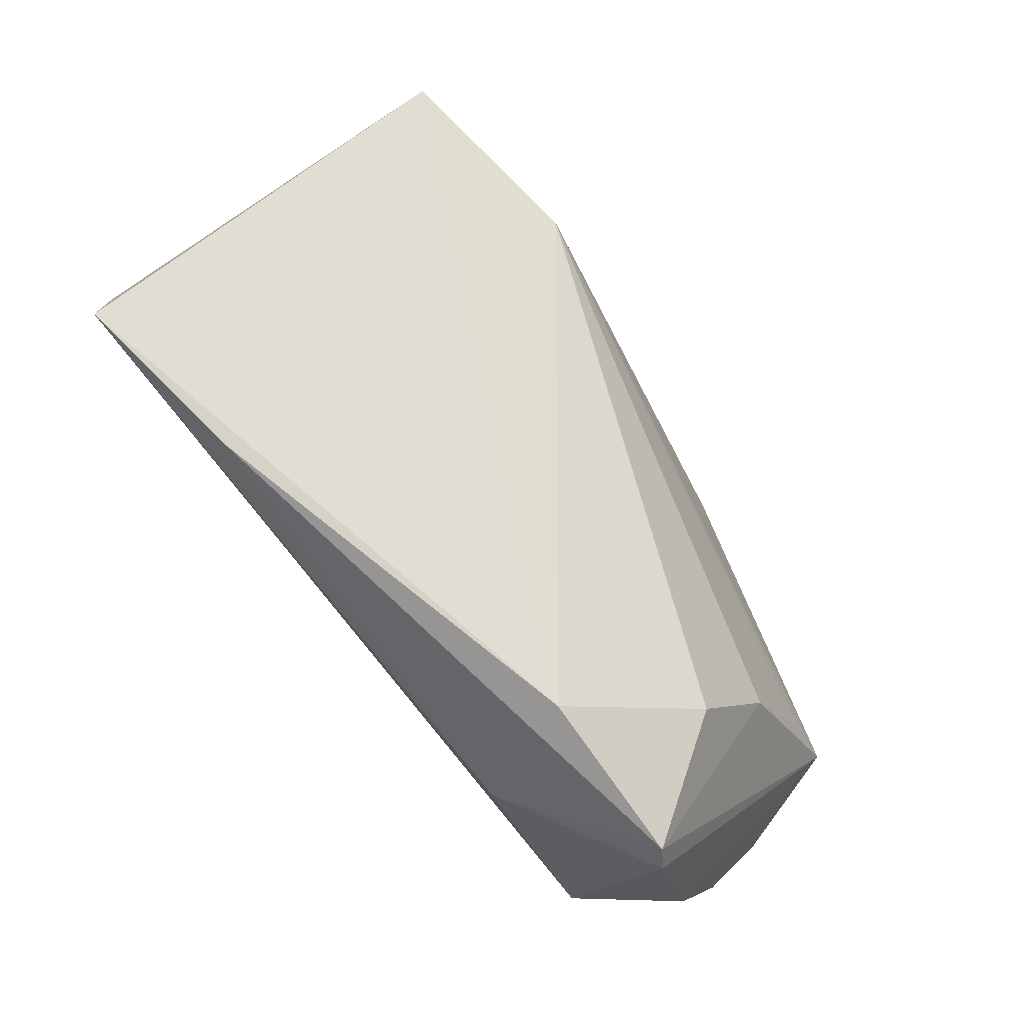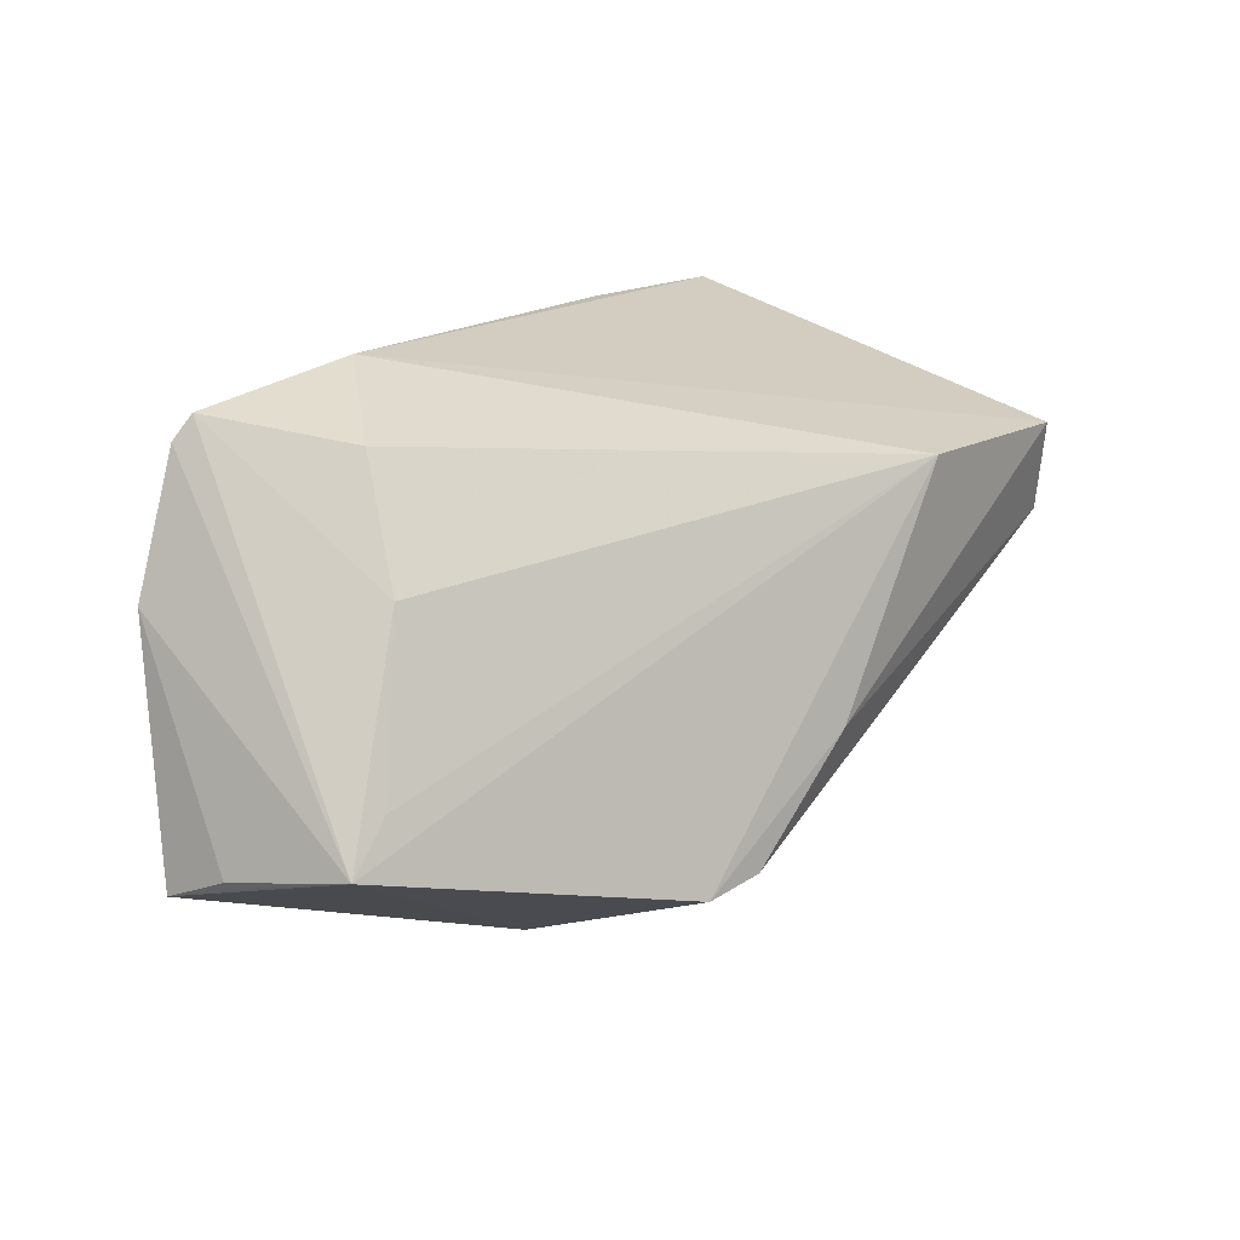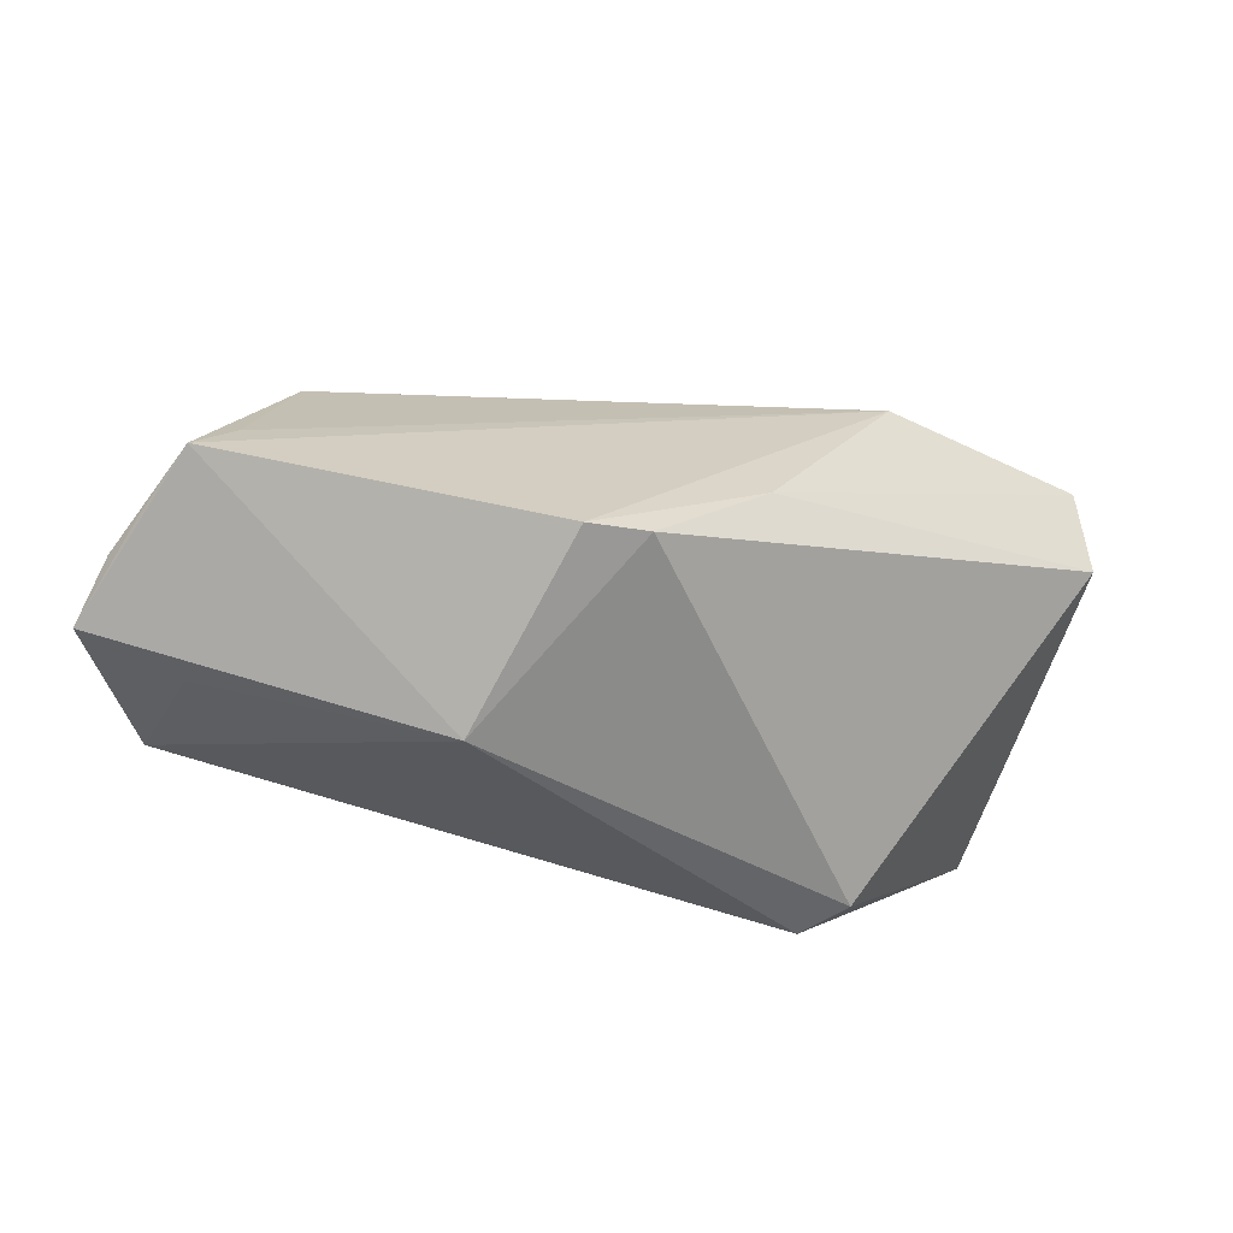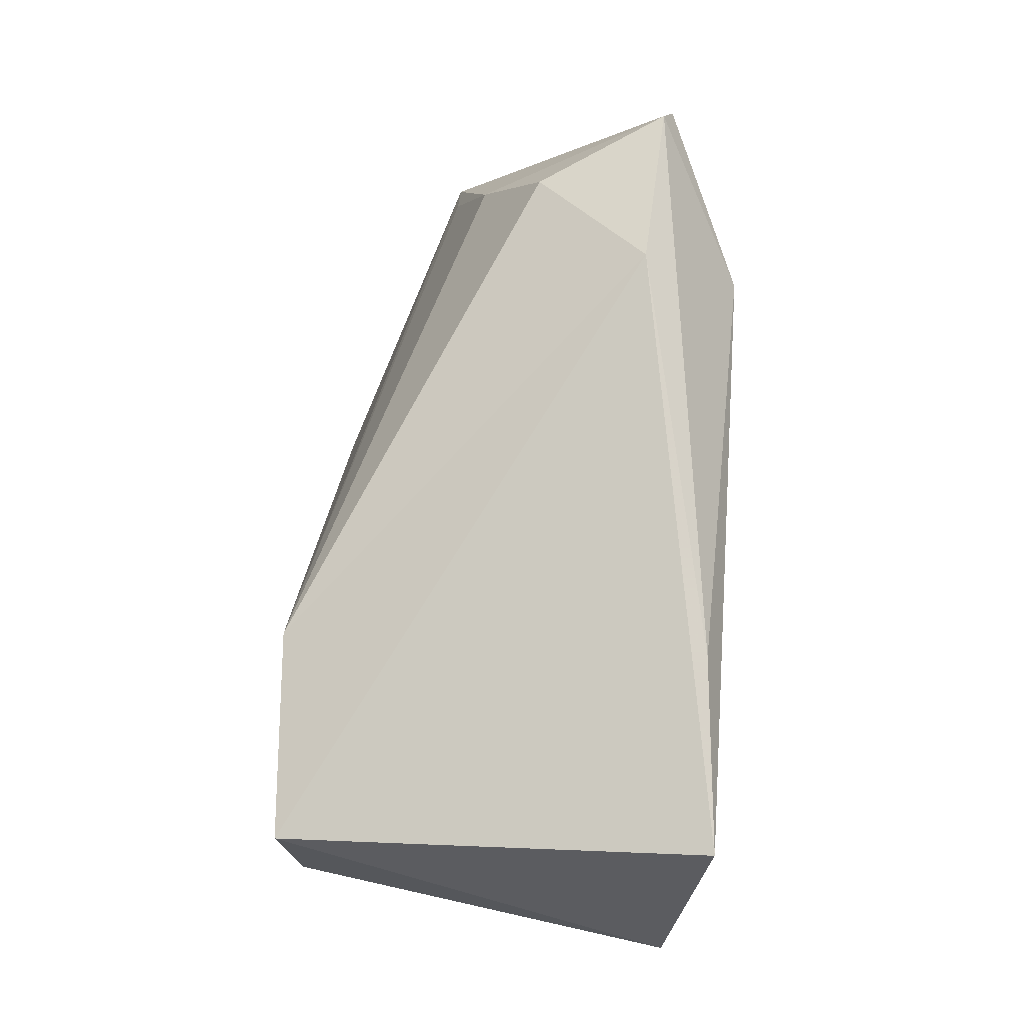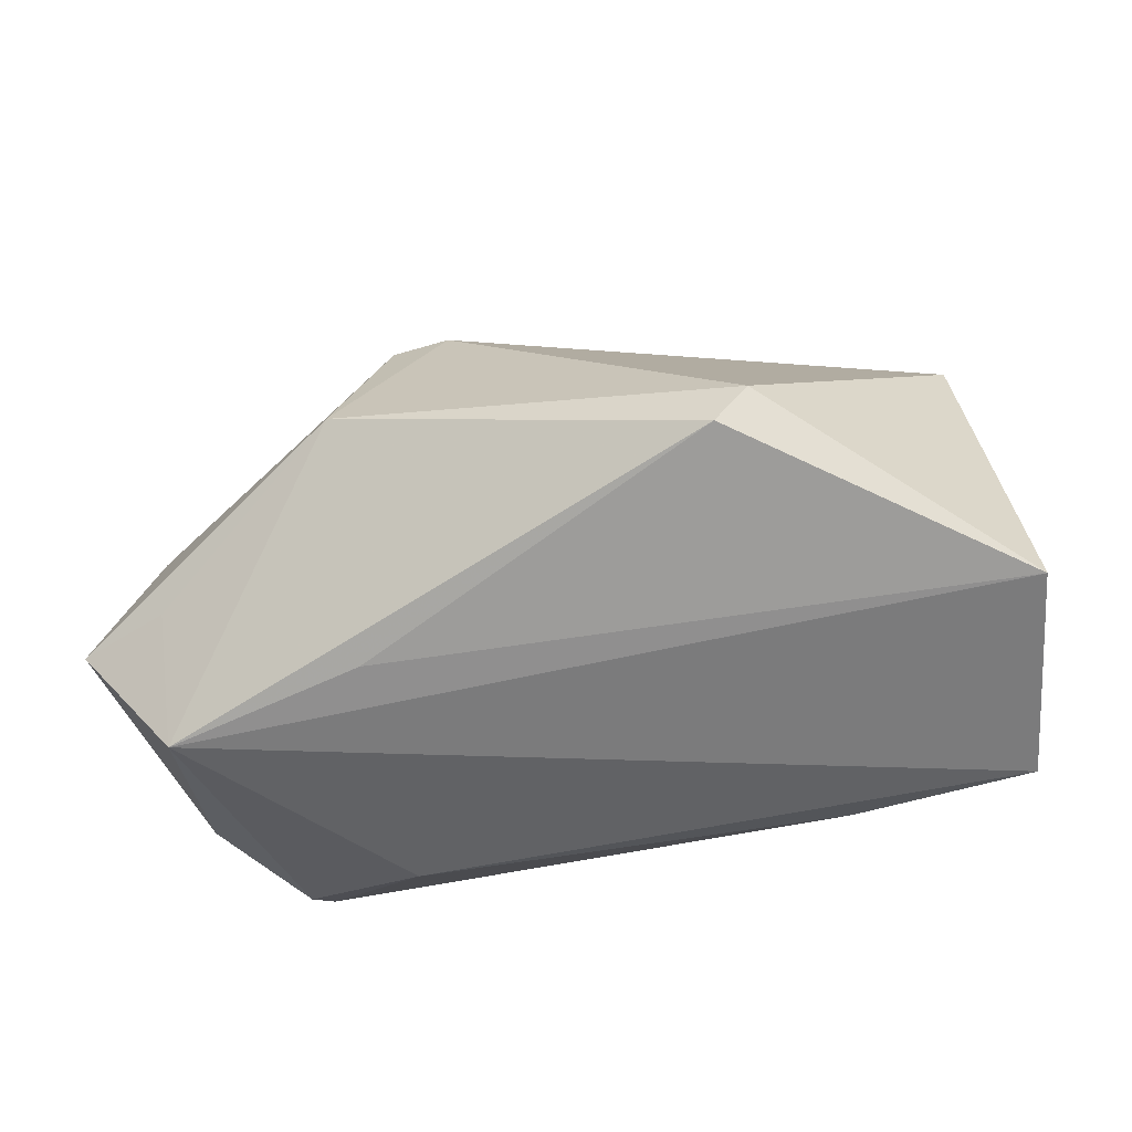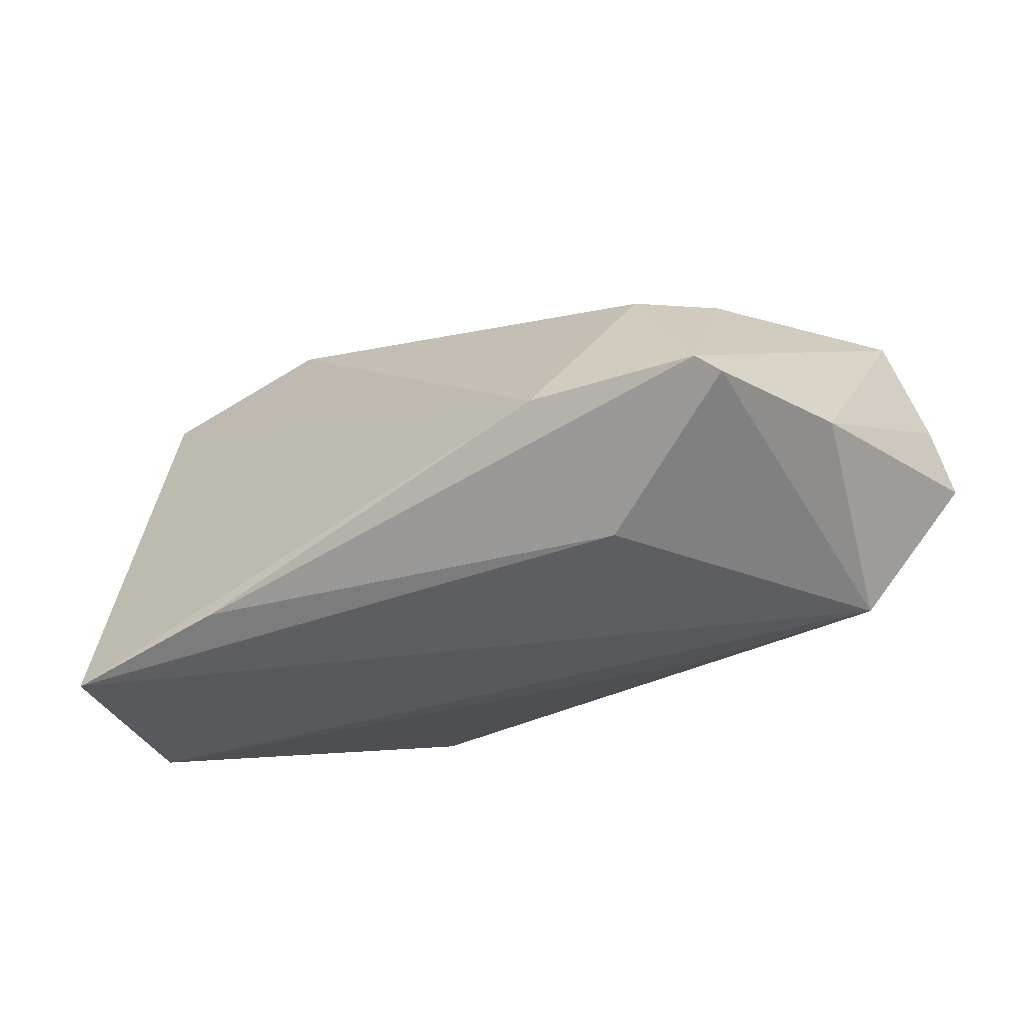
<metadata>
{"format":"obj","ext":"obj","renderer":"f3d","projection":"perspective","resolution":1024,"background":"white","views":[{"elev":79.5,"azim":-130.1,"up":"+Y"},{"elev":15.5,"azim":-48.8,"up":"+Y"},{"elev":-53.5,"azim":-23.3,"up":"+Y"},{"elev":75.0,"azim":94.5,"up":"+Y"},{"elev":-50.6,"azim":24.3,"up":"+Z"},{"elev":-37.3,"azim":-143.7,"up":"+Z"}]}
</metadata>
<code>
v 0.02977 -0.02768 -0.01299
v -0.04623 -0.02476 -0.007654
v -0.05045 0.02393 -0.01414
v -0.04297 0.009677 0.01087
v -0.007592 -0.02503 0.03055
v -0.05828 -0.01877 0.000738
v -0.04951 -0.01018 0.01578
v -0.05612 0.007366 -0.01385
v -0.05919 -0.02222 -0.00755
v -0.04854 0.02687 -0.01287
v 0.00615 -0.01122 0.03177
v 0.02496 0.03051 -0.02228
v -0.03904 0.02399 0.00303
v -0.02707 0.03051 -0.01154
v 0.02354 0.01733 0.03143
v 0.05212 0.005486 0.02699
v -0.02942 0.01599 -0.02441
v -0.05671 -0.01817 0.006436
v -0.01812 -0.03548 0.004907
v 0.04893 0.03045 -0.02441
v 0.05874 0.003514 -0.02049
v -0.04696 -0.01734 -0.02441
v -0.02056 -0.01768 -0.02203
v -0.01506 -0.02637 0.02962
v -0.05454 -0.01606 0.01593
v 0.03394 -0.0268 -0.007365
v 0.0498 0.0171 0.02975
f 19 22 1
f 26 19 1
f 9 19 25
f 25 19 24
f 21 22 20
f 21 26 1
f 20 27 21
f 16 26 21
f 21 27 16
f 14 27 20
f 14 10 13
f 9 22 2
f 2 19 9
f 22 19 2
f 5 26 16
f 24 19 5
f 19 26 5
f 1 22 23
f 23 21 1
f 22 21 23
f 20 22 17
f 15 14 13
f 27 14 15
f 15 25 24
f 15 7 25
f 9 25 18
f 18 6 9
f 25 6 18
f 9 6 8
f 8 6 25
f 8 22 9
f 20 17 12
f 12 17 10
f 12 14 20
f 10 14 12
f 3 17 22
f 10 17 3
f 22 8 3
f 25 10 3
f 3 8 25
f 4 15 13
f 7 15 4
f 25 7 4
f 13 10 4
f 4 10 25
f 24 5 11
f 11 15 24
f 27 15 11
f 16 27 11
f 11 5 16

</code>
